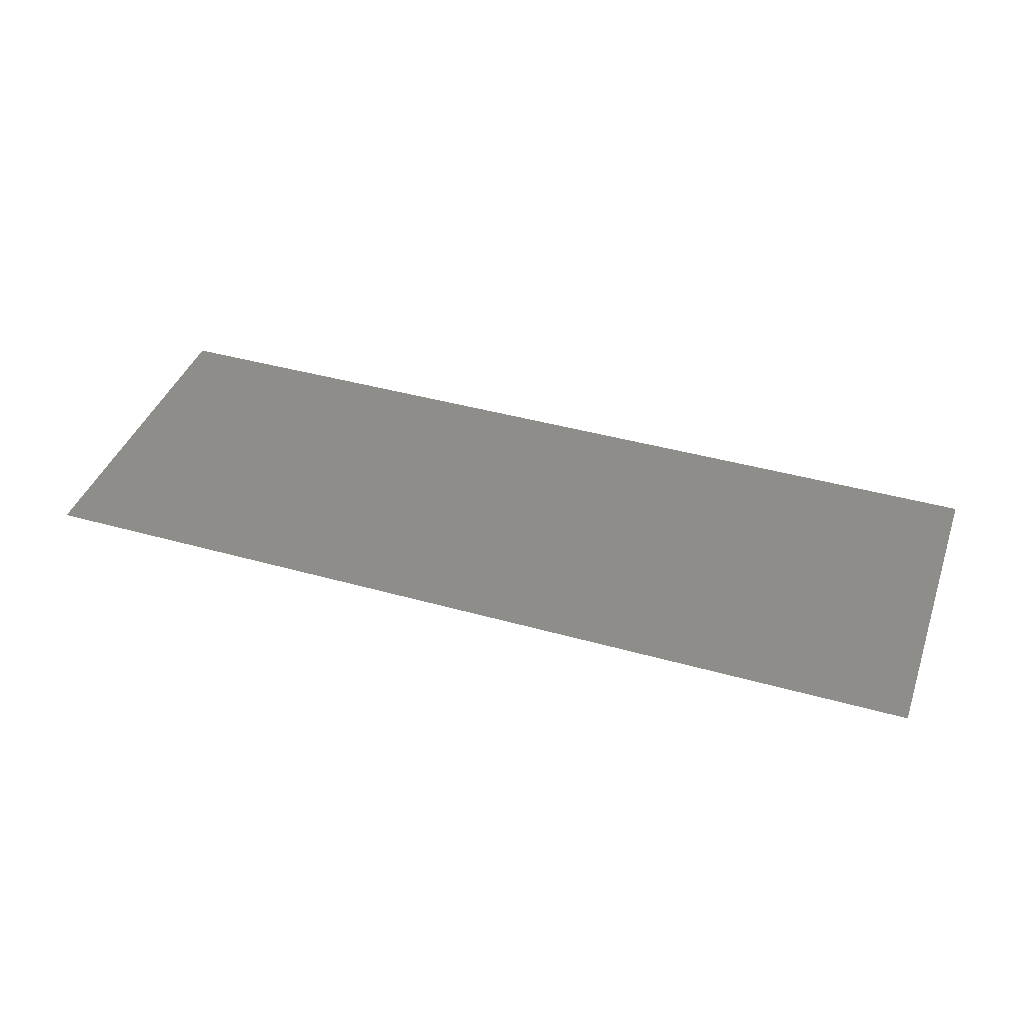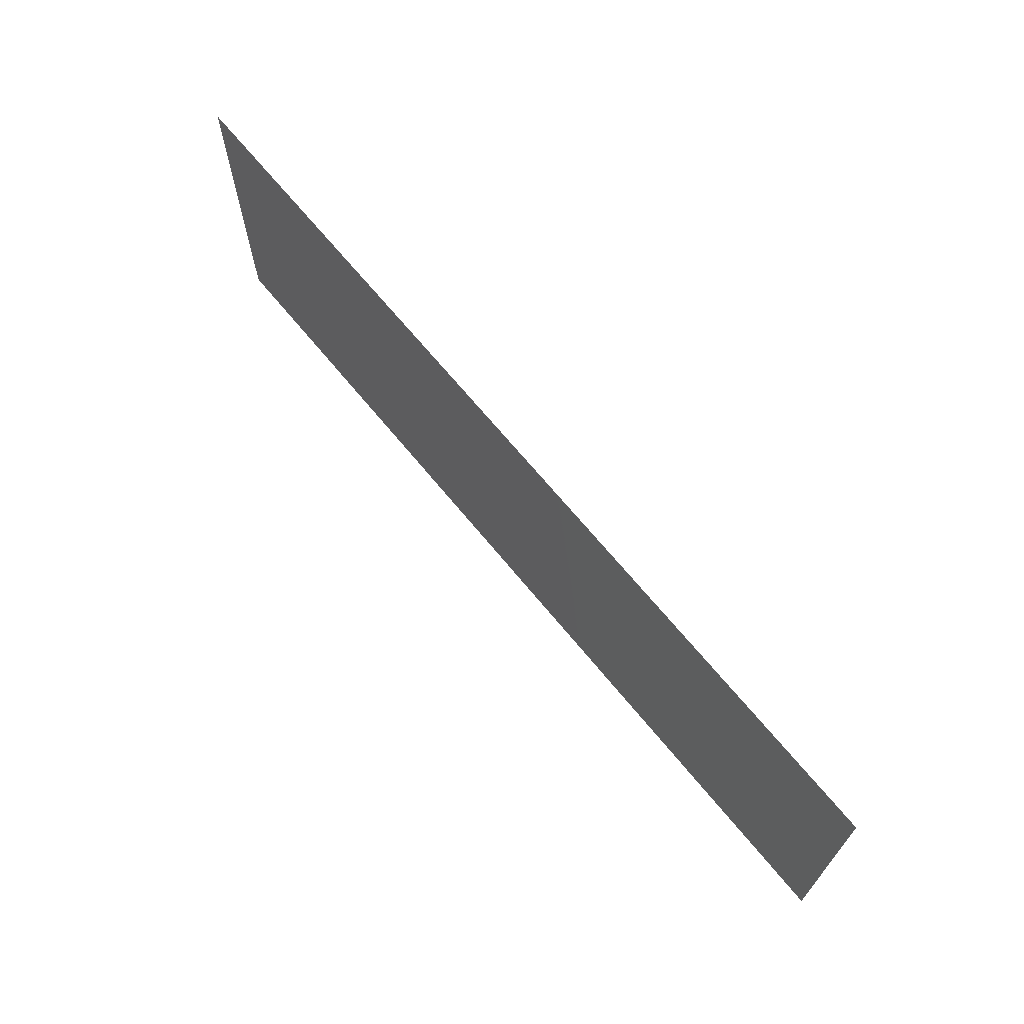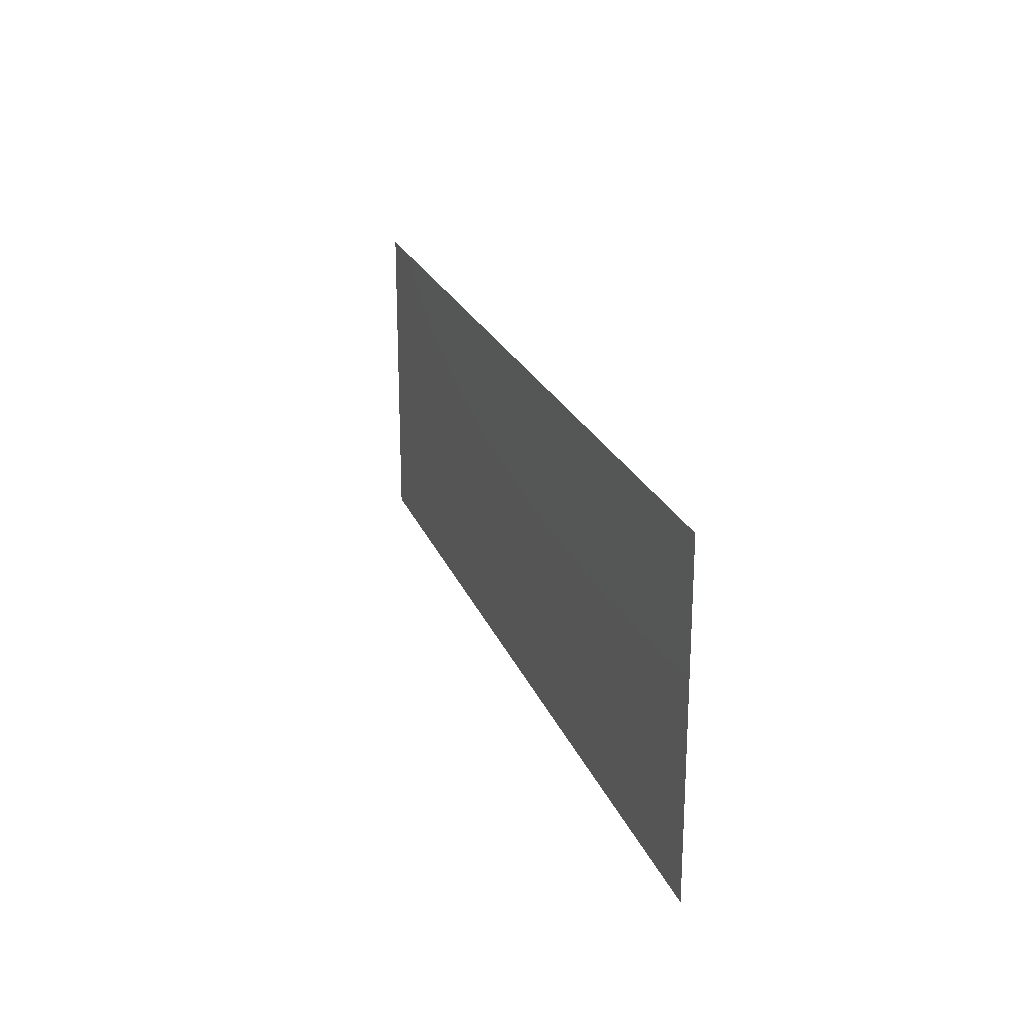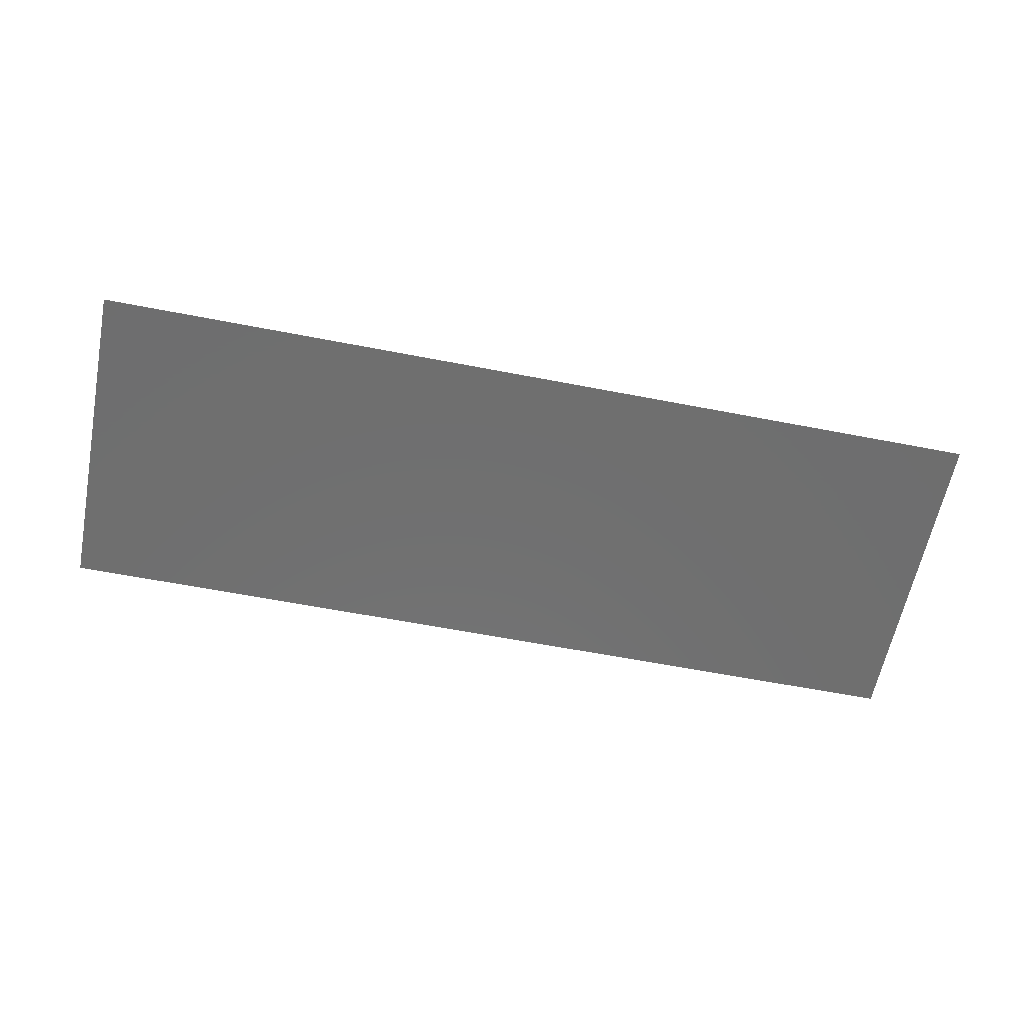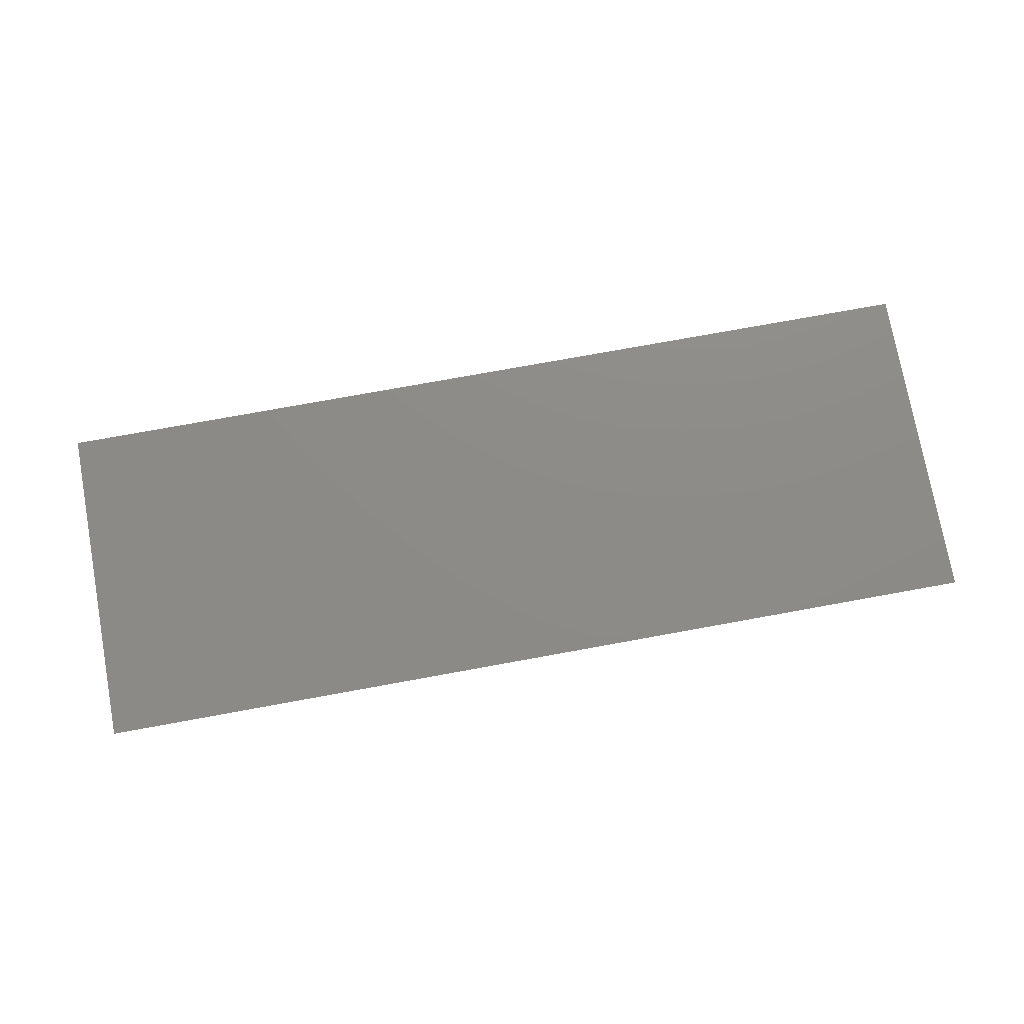
<metadata>
{"format":"stl","ext":"stl","renderer":"f3d","projection":"perspective","resolution":1024,"background":"white","views":[{"elev":40.8,"azim":-161.0,"up":"+Z"},{"elev":67.7,"azim":50.7,"up":"+Y"},{"elev":22.4,"azim":72.6,"up":"+Y"},{"elev":-60.9,"azim":168.8,"up":"+Z"},{"elev":75.8,"azim":-10.3,"up":"+Z"}]}
</metadata>
<code>
# stl→obj: 4 verts, 2 faces
v 1.395 1.572 4.22
v 1.895 1.572 4.22
v 1.395 1.75 4.22
v 1.895 1.75 4.22
f 1 2 3
f 3 2 4

</code>
